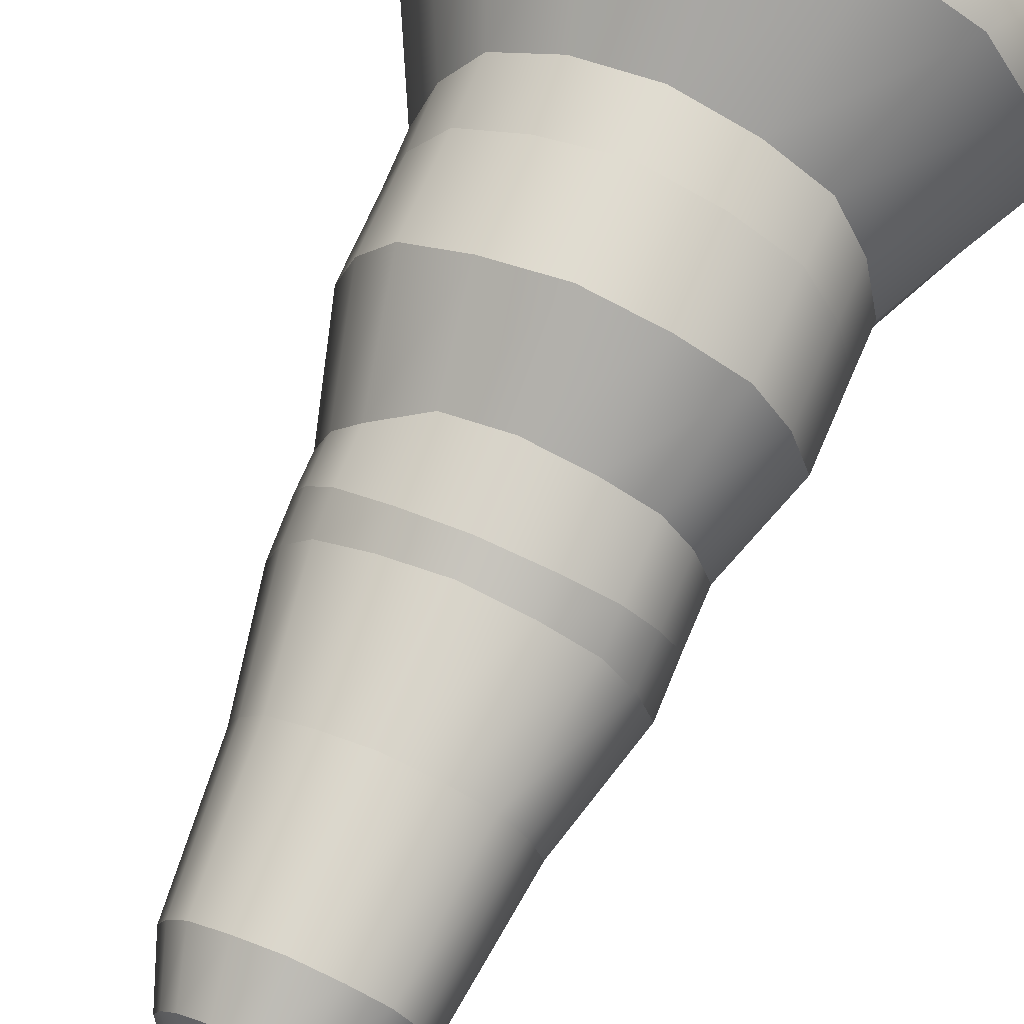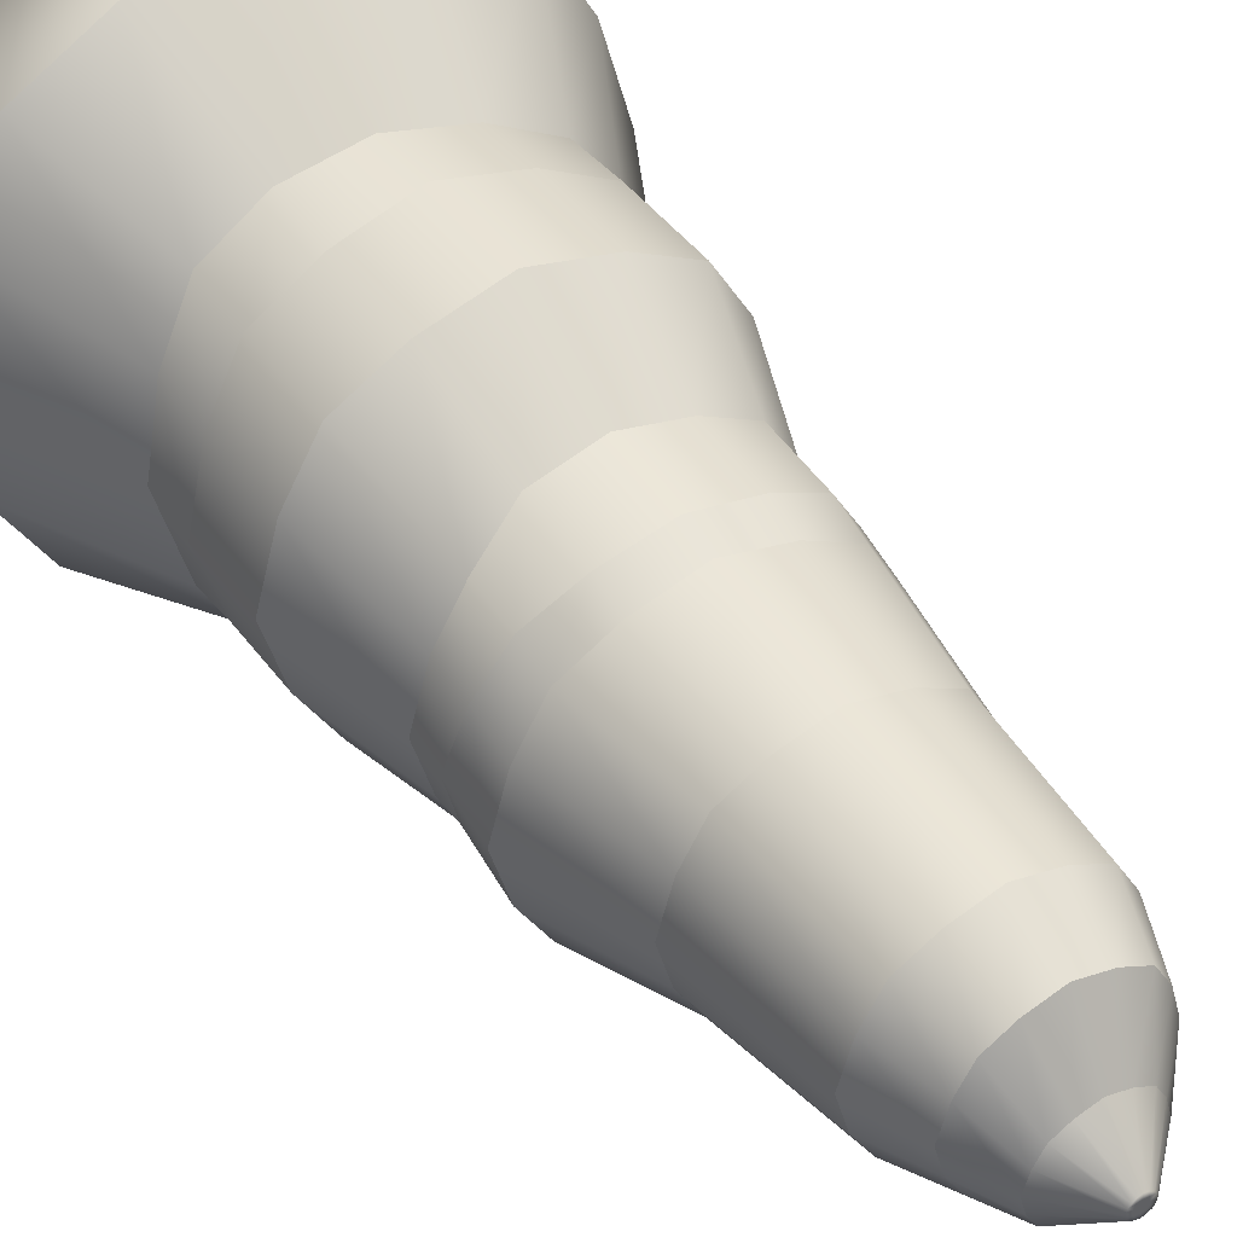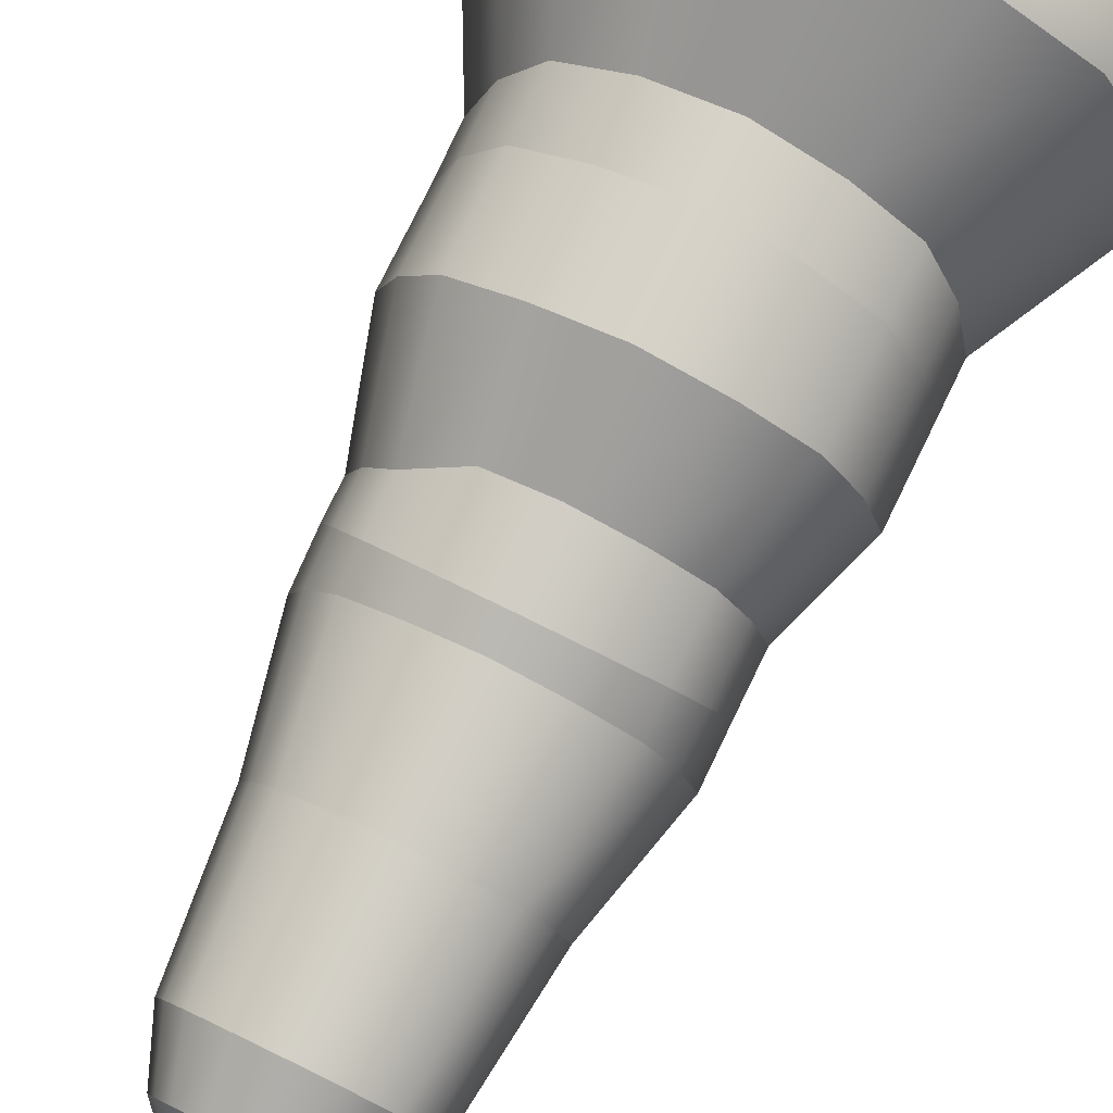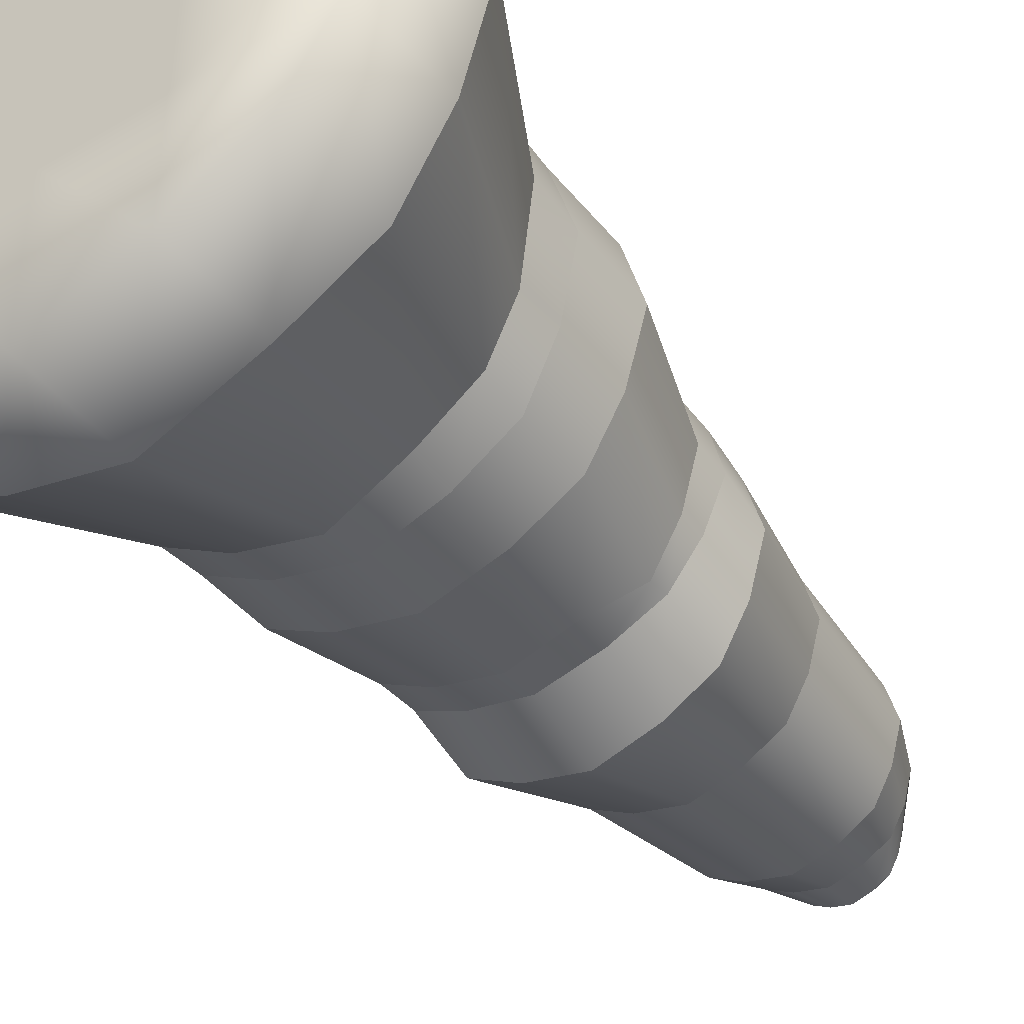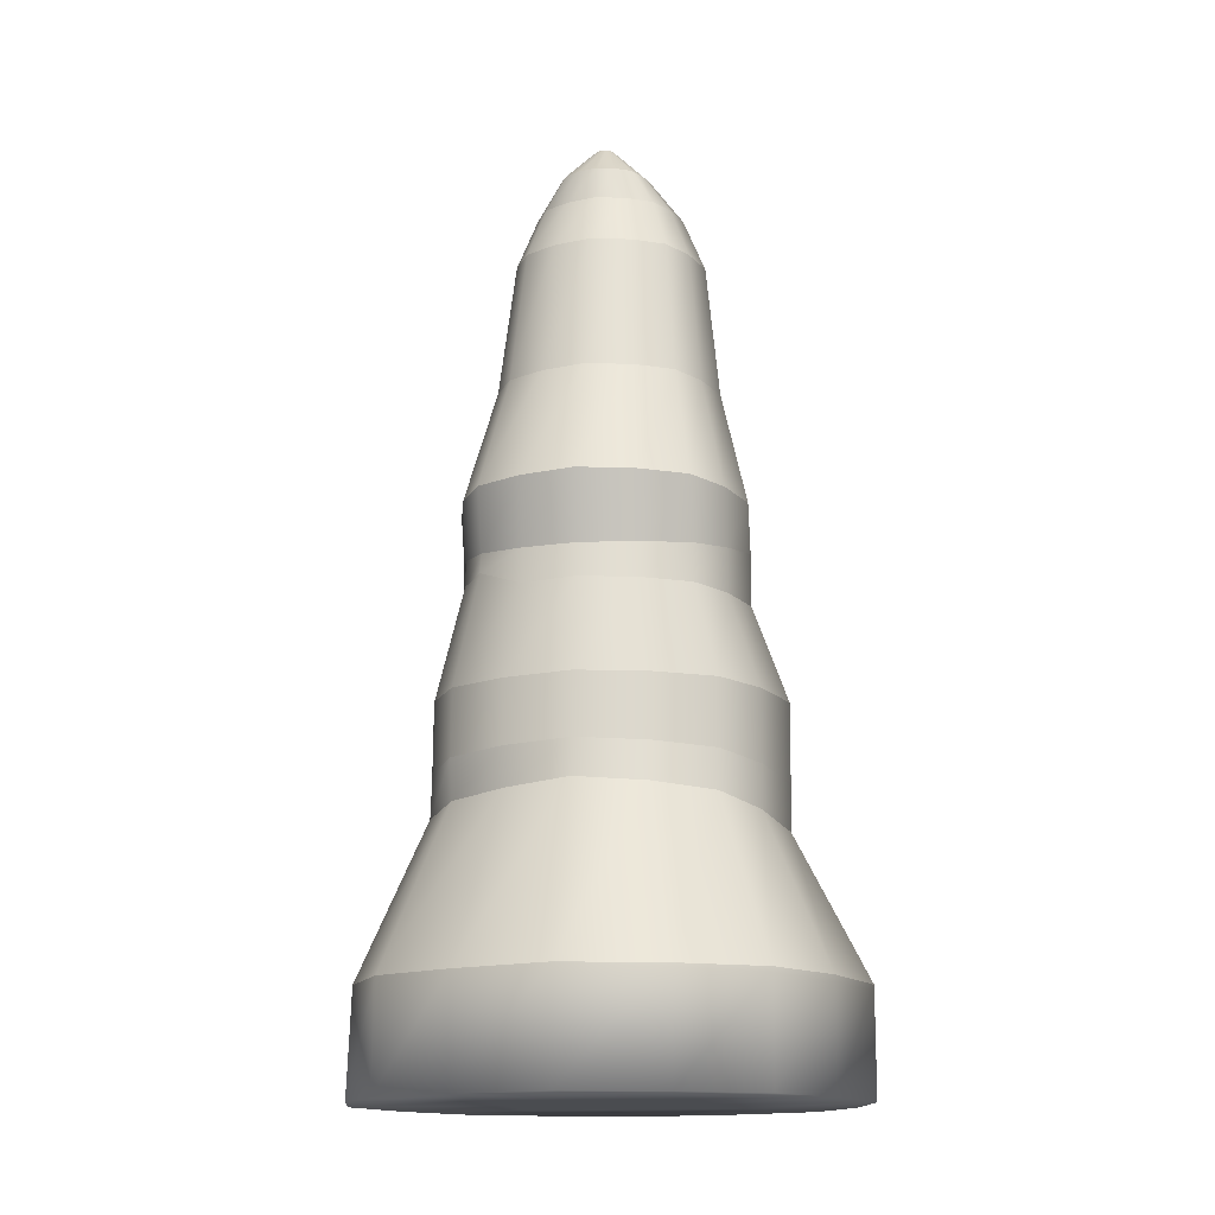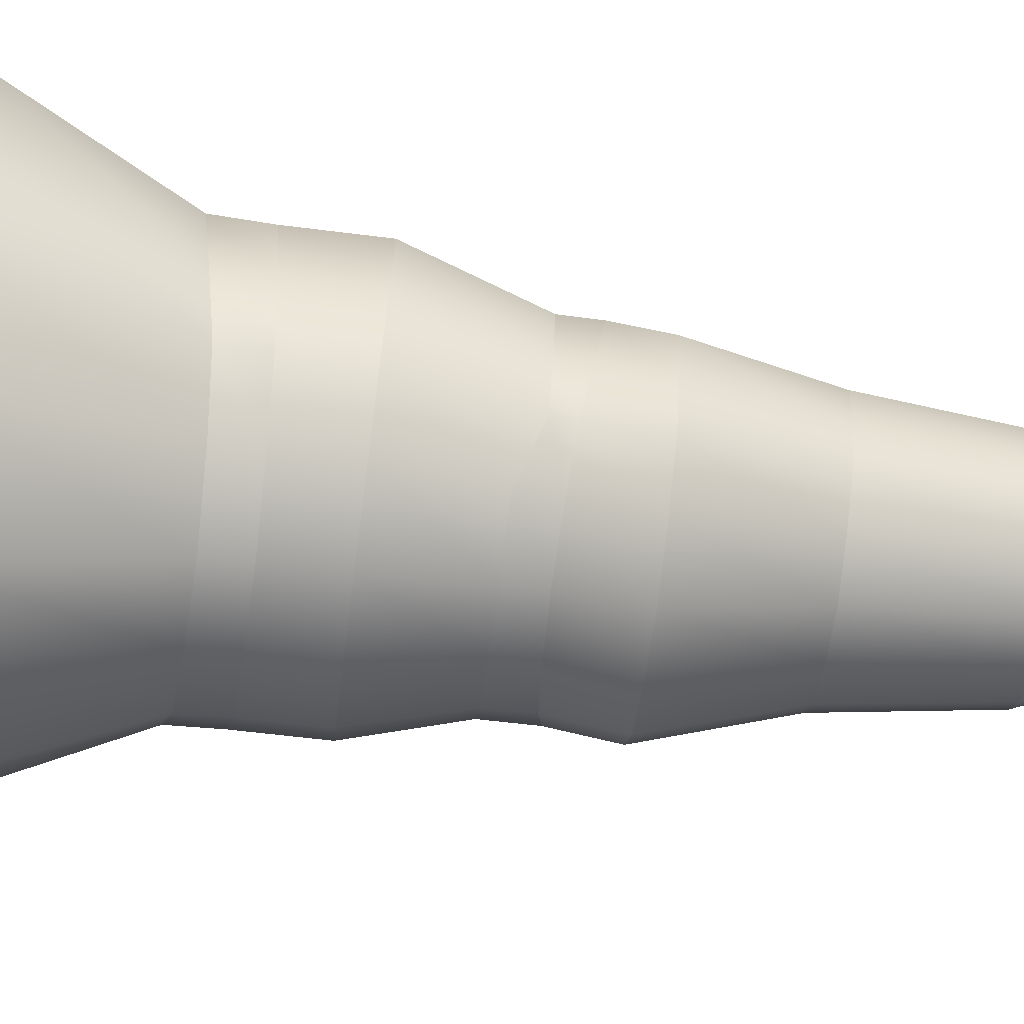
<metadata>
{"format":"obj","ext":"obj","renderer":"f3d","projection":"perspective","resolution":1024,"background":"white","views":[{"elev":71.7,"azim":-156.8,"up":"+Z"},{"elev":44.3,"azim":147.3,"up":"+Z"},{"elev":79.2,"azim":-154.0,"up":"+Z"},{"elev":-43.5,"azim":35.0,"up":"+Z"},{"elev":-14.7,"azim":-169.2,"up":"+Y"},{"elev":-72.0,"azim":82.6,"up":"+Z"}]}
</metadata>
<code>
g default
v 0.269 1542 -695.5
v 22.38 1542 -687.6
v -56.04 1542 -639.2
v -50 1542 -661.3
v -39.82 1542 -599.1
v -50 1542 -617.1
v -21.84 1542 -588.9
v 56.58 1542 -639.2
v 50.54 1542 -661.3
v 40.36 1542 -677.9
v 0.269 1542 -582.9
v 22.38 1542 -588.9
v 40.36 1542 -599.1
v 50.54 1542 -617.1
v -21.84 1542 -689.5
v -39.82 1542 -679.3
v 0.269 1566 -695.1
v 22.38 1566 -686.4
v -56.04 1566 -638.8
v -50 1566 -660.9
v -39.82 1566 -598.7
v -50 1566 -616.7
v -21.84 1566 -588.5
v 56.58 1566 -636.2
v 50.54 1566 -658.3
v 40.36 1566 -676.3
v 0.269 1566 -582.5
v 22.38 1566 -585.9
v 40.36 1566 -596.1
v 50.54 1566 -614.1
v -21.84 1566 -689.1
v -39.82 1566 -678.9
v 22.38 1542 -639.2
v 0.269 1542 -639.2
v -21.84 1542 -639.2
v -21.84 1542 -617.1
v 0.269 1542 -617.1
v 22.38 1542 -617.1
v -21.84 1542 -661.3
v 0.269 1542 -661.3
v 22.38 1542 -661.3
v 0.269 1605 -678.1
v 15.86 1604 -671.3
v -39.42 1598 -638.8
v -35.16 1601 -654.2
v -27.99 1594 -610.8
v -35.16 1596 -623.4
v -15.32 1593 -603.7
v 39.96 1598 -636.2
v 35.7 1601 -654.2
v 28.53 1603 -664.2
v 0.269 1592 -599.5
v 15.86 1593 -601.1
v 28.53 1594 -608.2
v 35.7 1596 -620.7
v -15.32 1604 -673.9
v -27.99 1603 -666.8
v 0.269 1613 -676.8
v 15.86 1613 -672.6
v -39.42 1609 -637.5
v -35.16 1611 -653
v -27.99 1607 -609.5
v -35.16 1608 -622.1
v -15.32 1606 -602.4
v 39.96 1609 -637.5
v 35.7 1611 -653
v 28.53 1612 -665.5
v 0.269 1606 -598.2
v 15.86 1606 -602.4
v 28.53 1607 -609.5
v 35.7 1608 -622.1
v -15.32 1613 -672.6
v -27.99 1612 -665.5
v 0.269 1627 -676.3
v 15.86 1627 -672
v -39.42 1627 -636.9
v -35.16 1627 -652.4
v -27.99 1627 -608.9
v -35.16 1627 -621.4
v -15.32 1627 -601.8
v 39.96 1627 -636.9
v 35.7 1627 -652.4
v 28.53 1627 -664.9
v 0.269 1627 -597.5
v 15.86 1627 -601.8
v 28.53 1627 -608.9
v 35.7 1627 -621.4
v -15.32 1627 -672
v -27.99 1627 -664.9
v 0.269 1648 -672.7
v 12.92 1648 -669.3
v -31.96 1648 -640.8
v -28.5 1648 -653.3
v -22.67 1648 -618
v -28.5 1648 -628.2
v -12.39 1648 -612.2
v 32.49 1652 -640.8
v 29.04 1652 -653.3
v 23.21 1652 -663.5
v 0.269 1648 -608.8
v 12.92 1648 -612.2
v 23.21 1652 -618
v 29.04 1652 -628.2
v -12.39 1648 -669.3
v -22.67 1648 -663.5
v 0.269 1655 -671.6
v 12.92 1656 -668.3
v -31.96 1660 -640.8
v -28.5 1658 -652.9
v -22.67 1663 -618.8
v -28.5 1661 -628.6
v -12.39 1663 -613.2
v 32.49 1660 -640.8
v 29.04 1658 -652.9
v 23.21 1657 -662.7
v 0.269 1664 -609.9
v 12.92 1663 -613.2
v 23.21 1663 -618.8
v 29.04 1661 -628.6
v -12.39 1656 -668.3
v -22.67 1657 -662.7
v 0.269 1671 -675.9
v 12.92 1671 -672.5
v -31.96 1671 -643.9
v -28.5 1671 -656.5
v -22.67 1671 -621.2
v -28.5 1671 -631.4
v -12.39 1671 -615.4
v 32.49 1671 -643.9
v 29.04 1671 -656.5
v 23.21 1671 -666.7
v 0.269 1671 -612
v 12.92 1671 -615.4
v 23.21 1671 -621.2
v 29.04 1671 -631.4
v -12.39 1671 -672.5
v -22.67 1671 -666.7
v 0.269 1698 -664.5
v 10.38 1698 -661.8
v -25.48 1698 -639
v -22.72 1698 -649
v -18.06 1698 -620.8
v -22.72 1698 -629
v -9.843 1698 -616.2
v 26.02 1698 -639
v 23.26 1698 -649
v 18.6 1698 -657.2
v 0.269 1698 -613.4
v 10.38 1698 -616.2
v 18.6 1698 -620.8
v 23.26 1698 -629
v -9.843 1698 -661.8
v -18.06 1698 -657.2
v 0.269 1729 -658.5
v 9.014 1729 -656.1
v -22 1729 -636.4
v -19.61 1729 -645.1
v -15.58 1729 -620.7
v -19.61 1729 -627.8
v -8.476 1729 -616.7
v 22.54 1729 -636.4
v 20.15 1729 -645.1
v 16.12 1729 -652.2
v 0.269 1729 -614.3
v 9.013 1729 -616.7
v 16.12 1729 -620.7
v 20.15 1729 -627.8
v -8.476 1729 -656.1
v -15.58 1729 -652.2
v 0.269 1749 -652.3
v 4.437 1749 -651.2
v -10.35 1749 -641.8
v -9.206 1749 -645.9
v -7.288 1749 -634.3
v -9.207 1749 -637.7
v -3.899 1749 -632.4
v 10.88 1749 -641.8
v 9.744 1749 -645.9
v 7.826 1749 -649.3
v 0.2692 1749 -631.3
v 4.437 1749 -632.4
v 7.826 1749 -634.3
v 9.745 1749 -637.7
v -3.899 1749 -651.2
v -7.288 1749 -649.3
v 0.269 1741 -653.5
v -6.503 1741 -651.7
v -12.01 1741 -648.6
v -15.13 1741 -643.1
v -16.98 1741 -636.4
v -15.13 1741 -629.7
v -12.01 1741 -624.3
v -6.503 1741 -621.2
v 0.2691 1741 -619.3
v 7.041 1741 -621.2
v 12.55 1741 -624.3
v 15.66 1741 -629.7
v 17.51 1741 -636.4
v 15.66 1741 -643.1
v 12.55 1741 -648.6
v 7.041 1741 -651.7
v 0.2691 1757 -644.1
v 1.17 1757 -643.8
v 0.2691 1757 -642.9
v 1.247 1757 -642.8
v -2.026 1757 -641.8
v -1.78 1757 -642.7
v -0.8784 1757 -641.8
v -0.7091 1757 -642.8
v -1.365 1757 -640.2
v -1.78 1757 -640.9
v -0.6322 1757 -639.8
v -0.7091 1757 -640.8
v 1.417 1757 -641.8
v 2.564 1757 -641.8
v 2.318 1757 -642.7
v 1.903 1757 -643.4
v 0.2691 1757 -640.7
v 0.2691 1757 -639.5
v 1.17 1757 -639.8
v 1.247 1757 -640.8
v 1.903 1757 -640.2
v 2.318 1757 -640.9
v -0.6322 1757 -643.8
v -1.365 1757 -643.4
v 0.2691 1757 -641.8
g colum_Three
f 203 202 204 205
f 207 206 208 209
f 211 210 212 213
f 205 214 215 216
f 216 217 203 205
f 218 219 220 221
f 220 222 223 221
f 223 215 214 221
f 204 202 224 209
f 224 225 207 209
f 212 219 218 213
f 208 206 211 213
f 2 1 17 18
f 4 3 19 20
f 6 5 21 22
f 5 7 23 21
f 8 9 25 24
f 9 10 26 25
f 10 2 18 26
f 11 12 28 27
f 12 13 29 28
f 13 14 30 29
f 14 8 24 30
f 15 16 32 31
f 16 4 20 32
f 7 11 27 23
f 3 6 22 19
f 218 226 208 213
f 226 204 209 208
f 226 218 221 214
f 226 214 205 204
f 41 9 8 33
f 4 39 35 3
f 39 40 34 35
f 40 41 33 34
f 38 14 13 12
f 37 38 12 11
f 36 37 11 7
f 6 36 7 5
f 3 35 36 6
f 35 34 37 36
f 34 33 38 37
f 33 8 14 38
f 15 39 4 16
f 1 15 31 17
f 2 41 40 1
f 2 10 9 41
f 18 17 42 43
f 20 19 44 45
f 22 21 46 47
f 21 23 48 46
f 24 25 50 49
f 25 26 51 50
f 26 18 43 51
f 27 28 53 52
f 28 29 54 53
f 29 30 55 54
f 30 24 49 55
f 17 31 56 42
f 31 32 57 56
f 32 20 45 57
f 23 27 52 48
f 19 22 47 44
f 43 42 58 59
f 45 44 60 61
f 47 46 62 63
f 46 48 64 62
f 49 50 66 65
f 50 51 67 66
f 51 43 59 67
f 52 53 69 68
f 53 54 70 69
f 54 55 71 70
f 55 49 65 71
f 42 56 72 58
f 56 57 73 72
f 57 45 61 73
f 48 52 68 64
f 44 47 63 60
f 59 58 74 75
f 61 60 76 77
f 63 62 78 79
f 62 64 80 78
f 65 66 82 81
f 66 67 83 82
f 67 59 75 83
f 68 69 85 84
f 69 70 86 85
f 70 71 87 86
f 71 65 81 87
f 58 72 88 74
f 72 73 89 88
f 73 61 77 89
f 64 68 84 80
f 60 63 79 76
f 75 74 90 91
f 77 76 92 93
f 79 78 94 95
f 78 80 96 94
f 81 82 98 97
f 82 83 99 98
f 83 75 91 99
f 84 85 101 100
f 85 86 102 101
f 86 87 103 102
f 87 81 97 103
f 74 88 104 90
f 88 89 105 104
f 89 77 93 105
f 80 84 100 96
f 76 79 95 92
f 91 90 106 107
f 93 92 108 109
f 95 94 110 111
f 94 96 112 110
f 97 98 114 113
f 98 99 115 114
f 99 91 107 115
f 100 101 117 116
f 101 102 118 117
f 102 103 119 118
f 103 97 113 119
f 90 104 120 106
f 104 105 121 120
f 105 93 109 121
f 96 100 116 112
f 92 95 111 108
f 107 106 122 123
f 109 108 124 125
f 111 110 126 127
f 110 112 128 126
f 113 114 130 129
f 114 115 131 130
f 115 107 123 131
f 116 117 133 132
f 117 118 134 133
f 118 119 135 134
f 119 113 129 135
f 106 120 136 122
f 120 121 137 136
f 121 109 125 137
f 112 116 132 128
f 108 111 127 124
f 123 122 138 139
f 125 124 140 141
f 127 126 142 143
f 126 128 144 142
f 129 130 146 145
f 130 131 147 146
f 131 123 139 147
f 132 133 149 148
f 133 134 150 149
f 134 135 151 150
f 135 129 145 151
f 122 136 152 138
f 136 137 153 152
f 137 125 141 153
f 128 132 148 144
f 124 127 143 140
f 139 138 154 155
f 141 140 156 157
f 143 142 158 159
f 142 144 160 158
f 145 146 162 161
f 146 147 163 162
f 147 139 155 163
f 148 149 165 164
f 149 150 166 165
f 150 151 167 166
f 151 145 161 167
f 138 152 168 154
f 152 153 169 168
f 153 141 157 169
f 144 148 164 160
f 140 143 159 156
f 201 186 170 171
f 189 190 172 173
f 191 192 174 175
f 192 193 176 174
f 198 199 178 177
f 199 200 179 178
f 200 201 171 179
f 194 195 181 180
f 195 196 182 181
f 196 197 183 182
f 197 198 177 183
f 186 187 184 170
f 187 188 185 184
f 188 189 173 185
f 193 194 180 176
f 190 191 175 172
f 154 168 187 186
f 168 169 188 187
f 169 157 189 188
f 157 156 190 189
f 156 159 191 190
f 159 158 192 191
f 158 160 193 192
f 160 164 194 193
f 164 165 195 194
f 165 166 196 195
f 166 167 197 196
f 167 161 198 197
f 161 162 199 198
f 162 163 200 199
f 163 155 201 200
f 155 154 186 201
f 171 170 202 203
f 173 172 206 207
f 175 174 210 211
f 174 176 212 210
f 177 178 216 215
f 178 179 217 216
f 179 171 203 217
f 180 181 220 219
f 181 182 222 220
f 182 183 223 222
f 183 177 215 223
f 170 184 224 202
f 184 185 225 224
f 185 173 207 225
f 176 180 219 212
f 172 175 211 206
f 1 40 39 15

</code>
